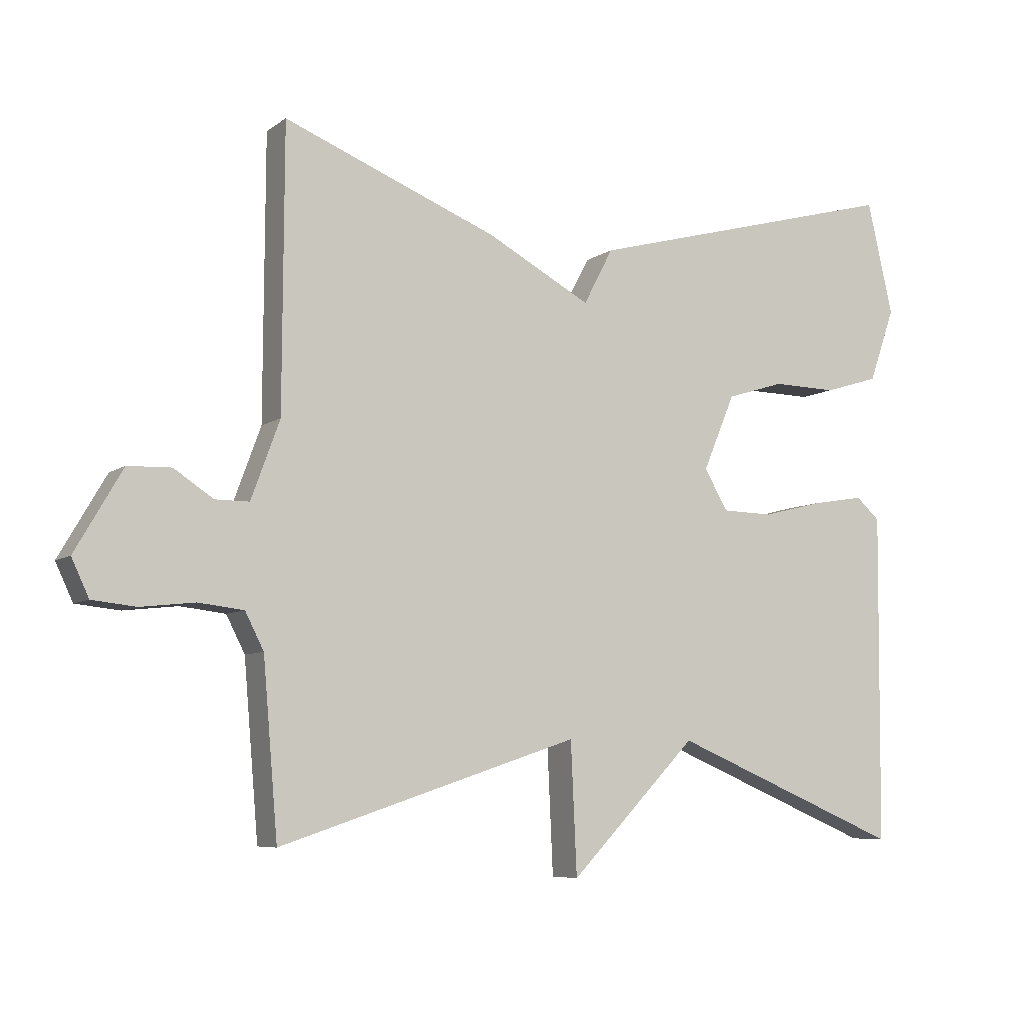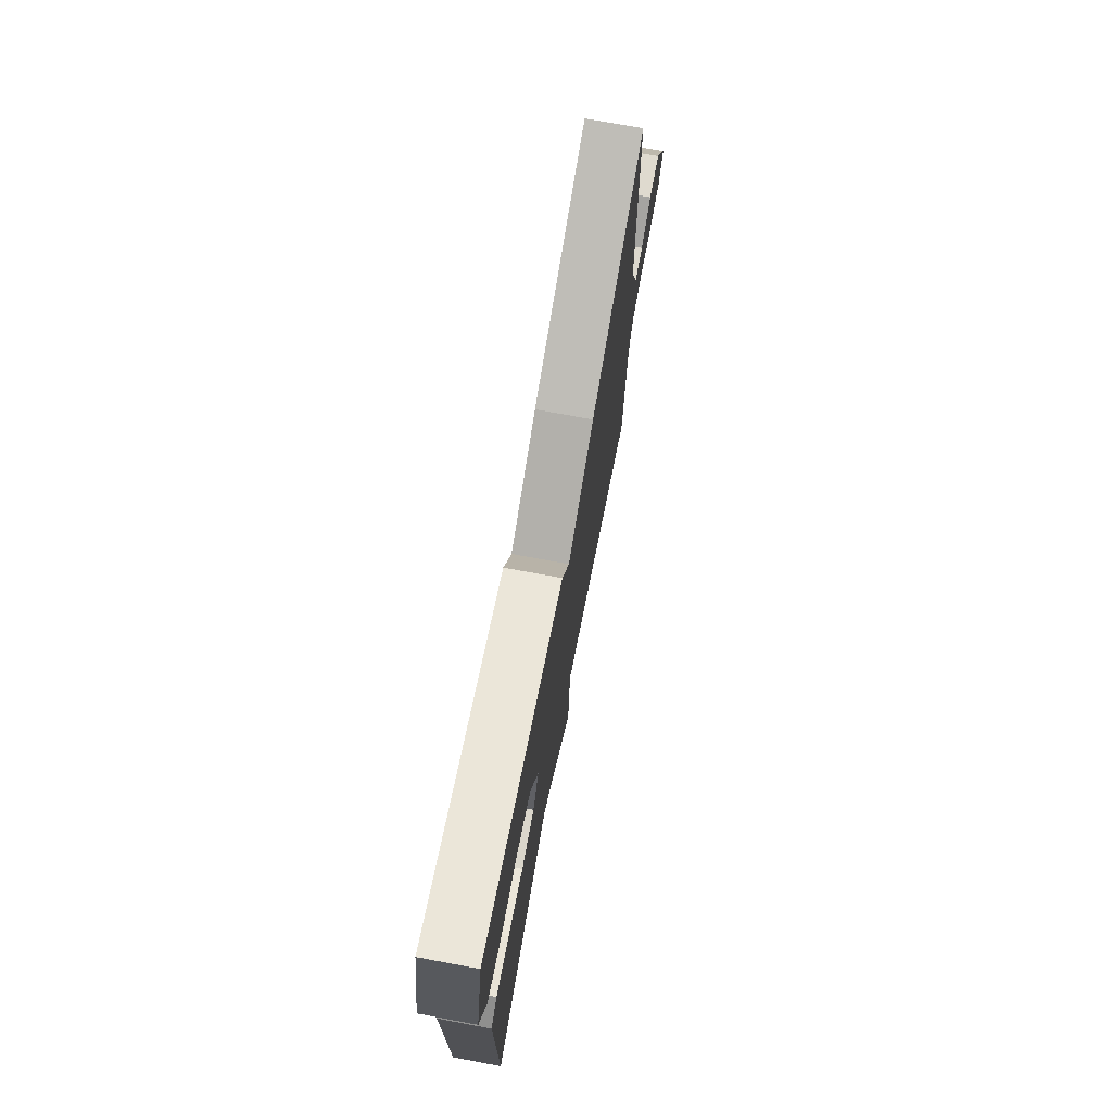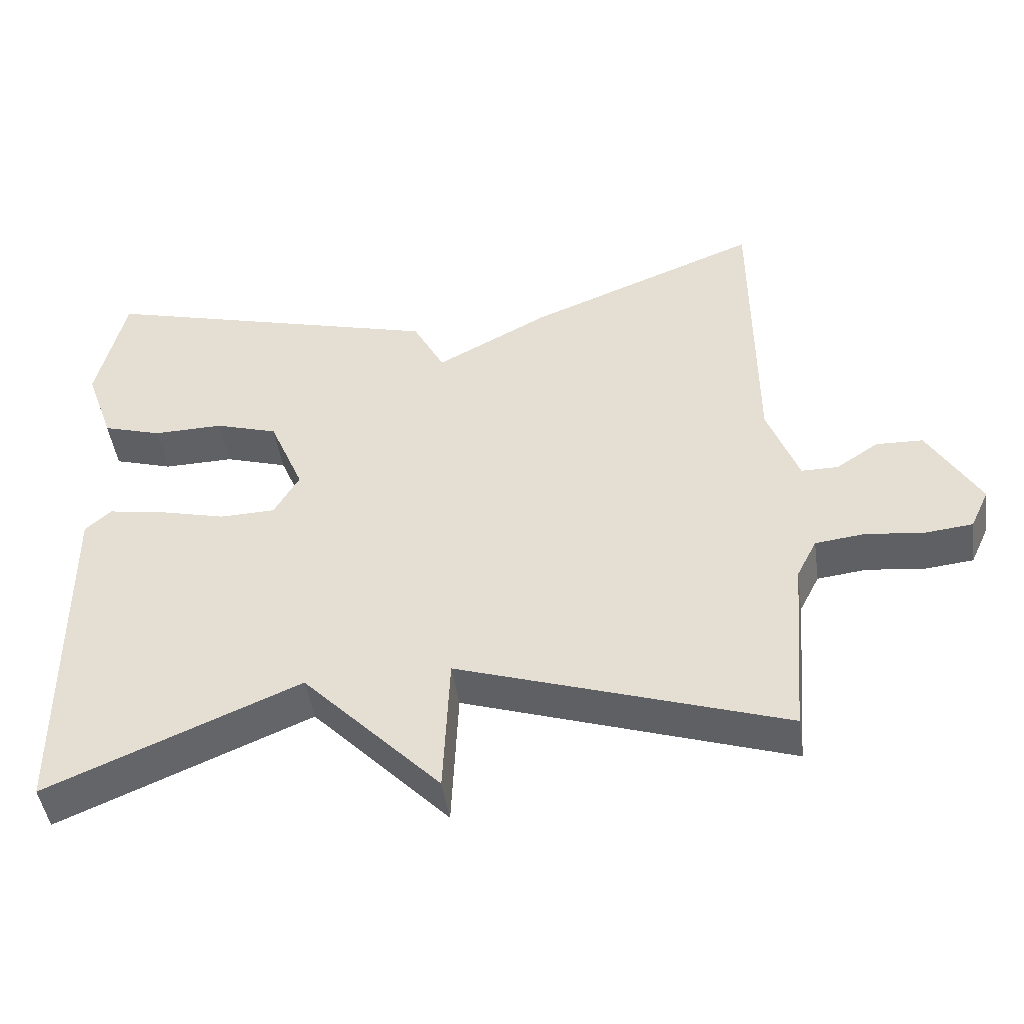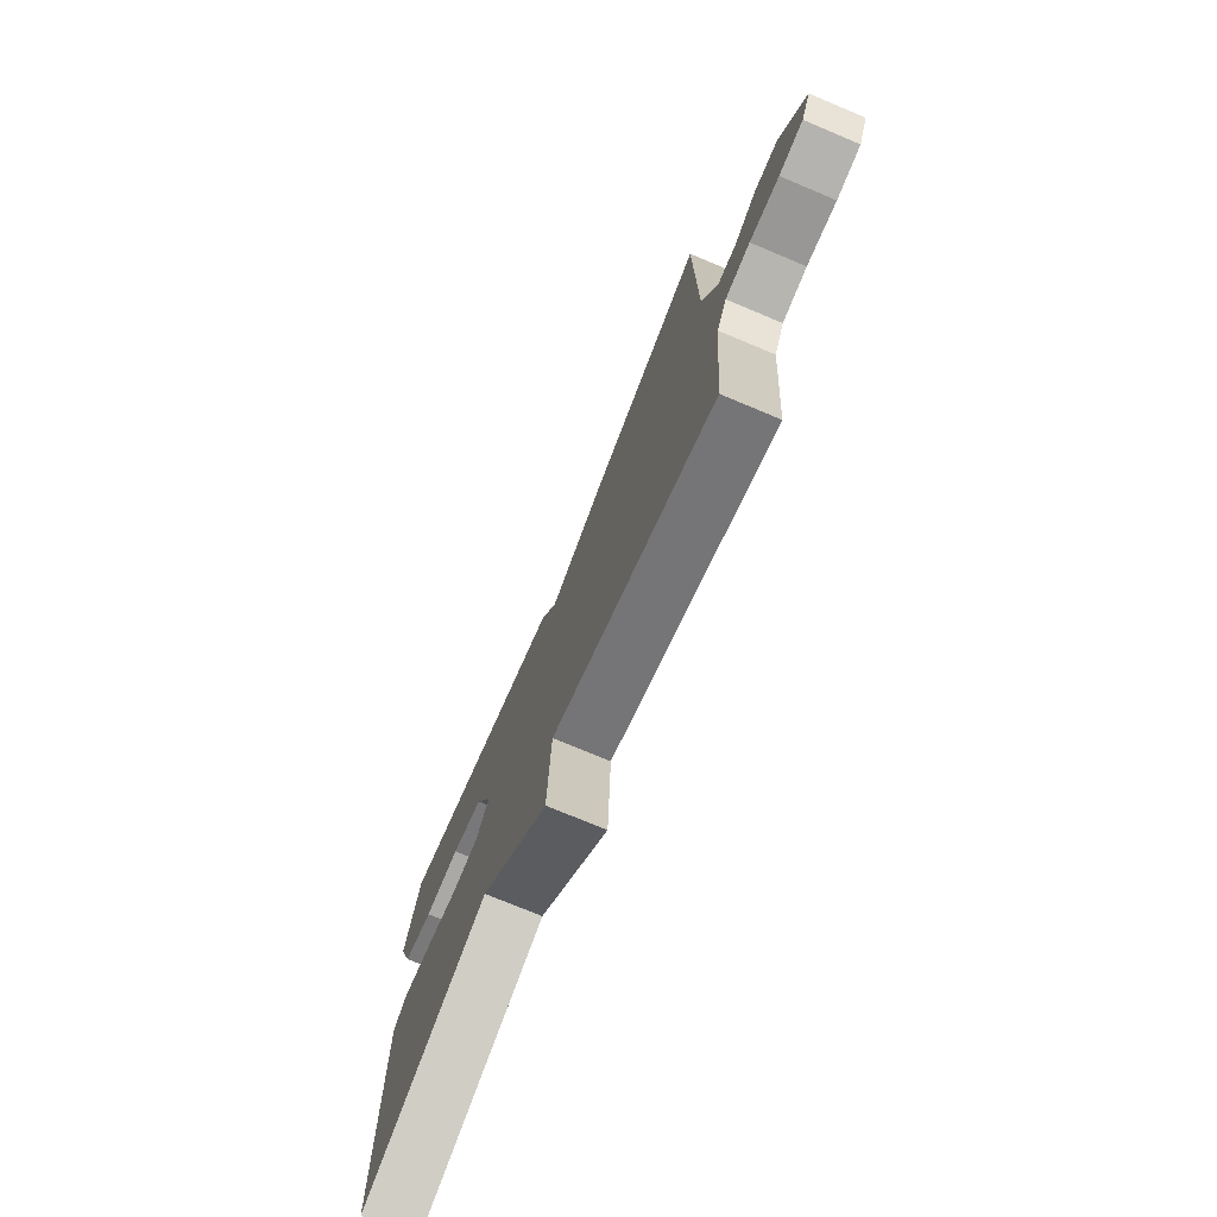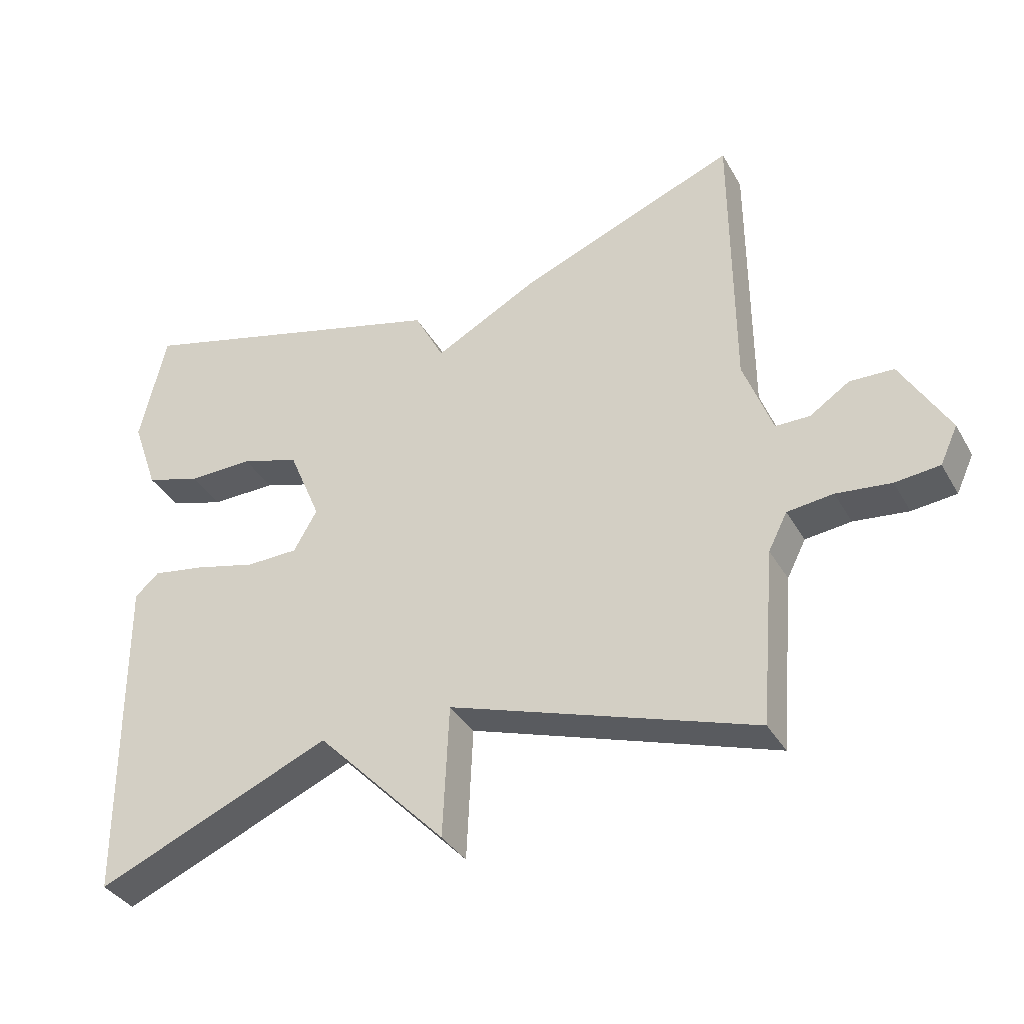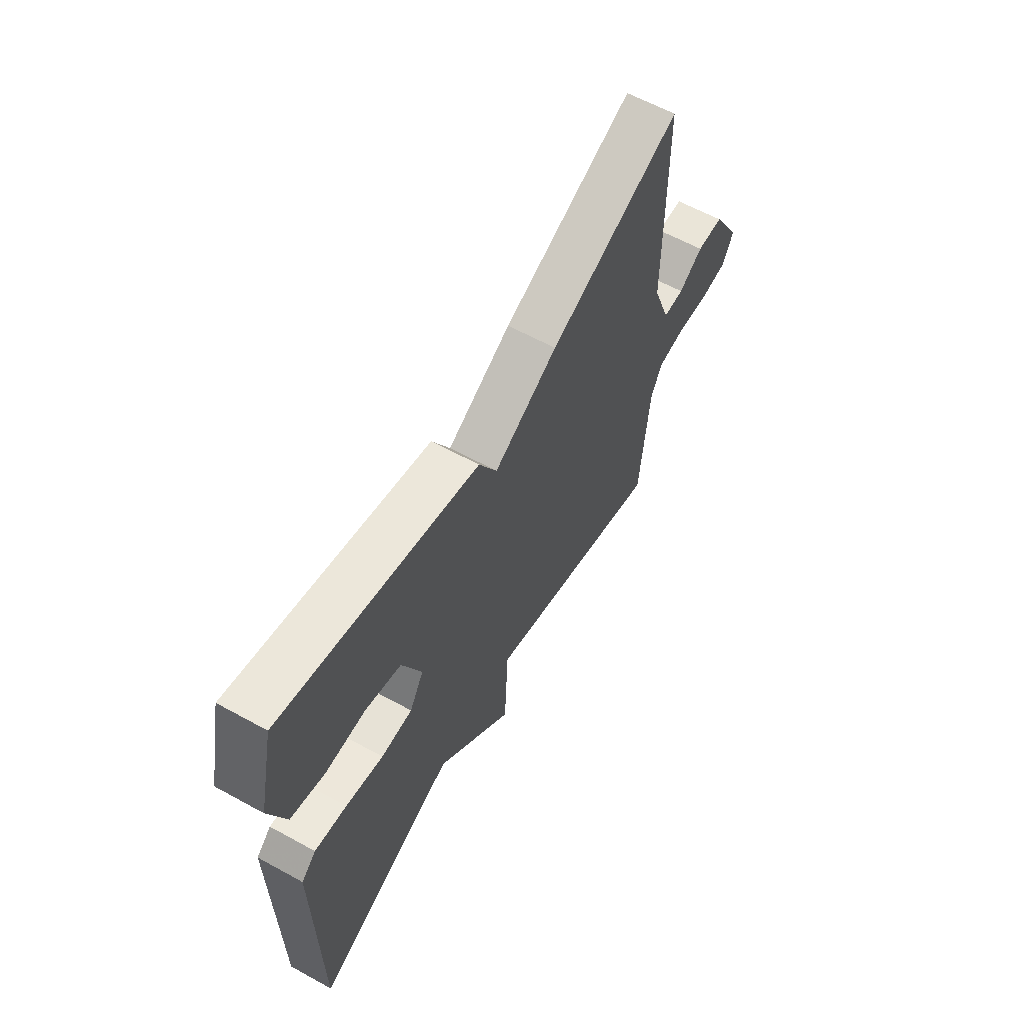
<metadata>
{"format":"obj","ext":"obj","renderer":"f3d","projection":"perspective","resolution":1024,"background":"white","views":[{"elev":-6.9,"azim":-28.1,"up":"+Z"},{"elev":72.5,"azim":100.5,"up":"+Z"},{"elev":-46.3,"azim":-171.9,"up":"+Z"},{"elev":-74.4,"azim":-112.7,"up":"+Z"},{"elev":-36.1,"azim":-153.6,"up":"+Z"},{"elev":61.6,"azim":119.2,"up":"+Z"}]}
</metadata>
<code>
v 0.5 0.07 -0.5
v 0.151 0.07 -0.352
v -0.04 0.07 -0.549
v -0.049 0.07 -0.352
v -0.5 0.07 -0.5
v -0.522 0.07 -0.24
v -0.55 0.07 -0.185
v -0.618 0.07 -0.177
v -0.699 0.07 -0.186
v -0.765 0.07 -0.179
v -0.791 0.07 -0.123
v -0.72 0.07 -0.001
v -0.655 0.07 0.001
v -0.596 0.07 -0.038
v -0.545 0.07 -0.038
v -0.502 0.07 0.079
v -0.5 0.07 0.5
v -0.178 0.07 0.372
v -0.022 0.07 0.288
v 0.022 0.07 0.372
v 0.5 0.07 0.5
v 0.539 0.07 0.33
v 0.5 0.07 0.219
v 0.418 0.07 0.194
v 0.321 0.07 0.196
v 0.234 0.07 0.169
v 0.186 0.07 0.055
v 0.221 0.07 -0.006
v 0.298 0.07 -0.008
v 0.39 0.07 0.015
v 0.468 0.07 0.028
v 0.504 0.07 -0.004
v 0.5 0 -0.5
v 0.151 0 -0.352
v -0.04 0 -0.549
v -0.049 0 -0.352
v -0.5 0 -0.5
v -0.522 0 -0.24
v -0.55 0 -0.185
v -0.618 0 -0.177
v -0.699 0 -0.186
v -0.765 0 -0.179
v -0.791 0 -0.123
v -0.72 0 -0.001
v -0.655 0 0.001
v -0.596 0 -0.038
v -0.545 0 -0.038
v -0.502 0 0.079
v -0.5 0 0.5
v -0.178 0 0.372
v -0.022 0 0.288
v 0.022 0 0.372
v 0.5 0 0.5
v 0.539 0 0.33
v 0.5 0 0.219
v 0.418 0 0.194
v 0.321 0 0.196
v 0.234 0 0.169
v 0.186 0 0.055
v 0.221 0 -0.006
v 0.298 0 -0.008
v 0.39 0 0.015
v 0.468 0 0.028
v 0.504 0 -0.004
f 32 1 2
f 31 32 2
f 30 31 2
f 29 30 2
f 2 3 4
f 29 2 4
f 28 29 4
f 4 5 6
f 28 4 6
f 27 28 6
f 26 27 6 7
f 23 24 25
f 22 23 25
f 21 22 25
f 20 21 25
f 19 20 25
f 19 25 26
f 16 17 18 19
f 19 26 7
f 16 19 7
f 15 16 7
f 12 13 14
f 11 12 14
f 10 11 14
f 9 10 14
f 8 9 14
f 7 8 14 15
f 34 33 64
f 34 64 63
f 34 63 62
f 34 62 61
f 36 35 34
f 36 34 61
f 36 61 60
f 38 37 36
f 38 36 60
f 38 60 59
f 39 38 59 58
f 57 56 55
f 57 55 54
f 57 54 53
f 57 53 52
f 57 52 51
f 58 57 51
f 51 50 49 48
f 39 58 51
f 39 51 48
f 39 48 47
f 46 45 44
f 46 44 43
f 46 43 42
f 46 42 41
f 46 41 40
f 47 46 40 39
f 1 33 34 2
f 2 34 35 3
f 3 35 36 4
f 4 36 37 5
f 5 37 38 6
f 6 38 39 7
f 7 39 40 8
f 8 40 41 9
f 9 41 42 10
f 10 42 43 11
f 11 43 44 12
f 12 44 45 13
f 13 45 46 14
f 14 46 47 15
f 15 47 48 16
f 16 48 49 17
f 17 49 50 18
f 18 50 51 19
f 19 51 52 20
f 20 52 53 21
f 21 53 54 22
f 22 54 55 23
f 23 55 56 24
f 24 56 57 25
f 25 57 58 26
f 26 58 59 27
f 27 59 60 28
f 28 60 61 29
f 29 61 62 30
f 30 62 63 31
f 31 63 64 32
f 32 64 33 1

</code>
